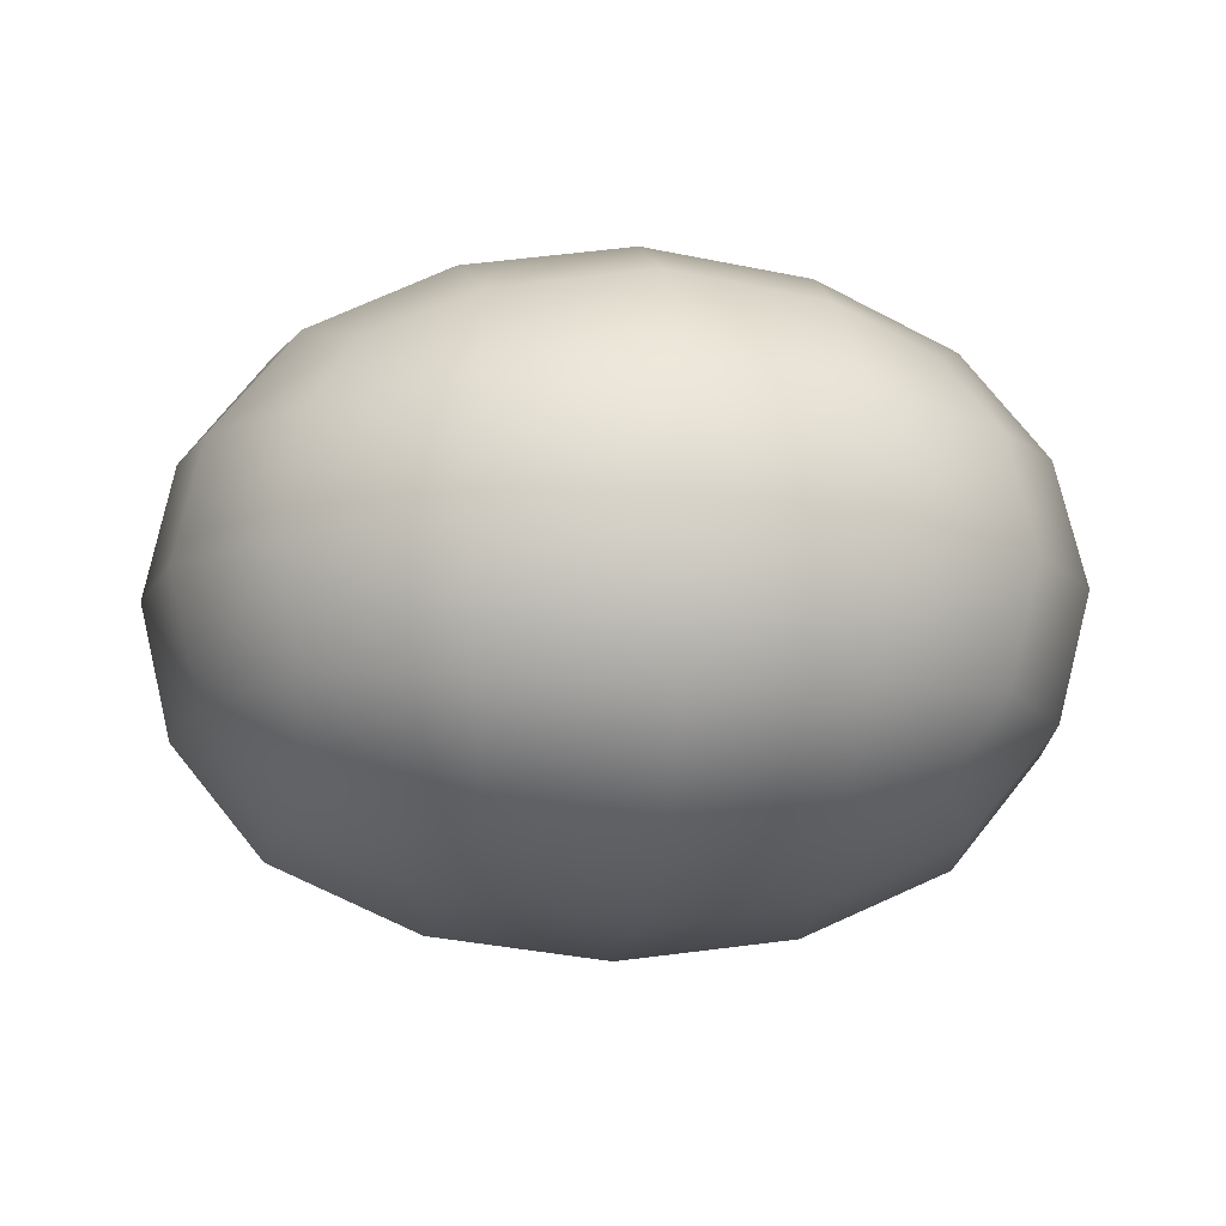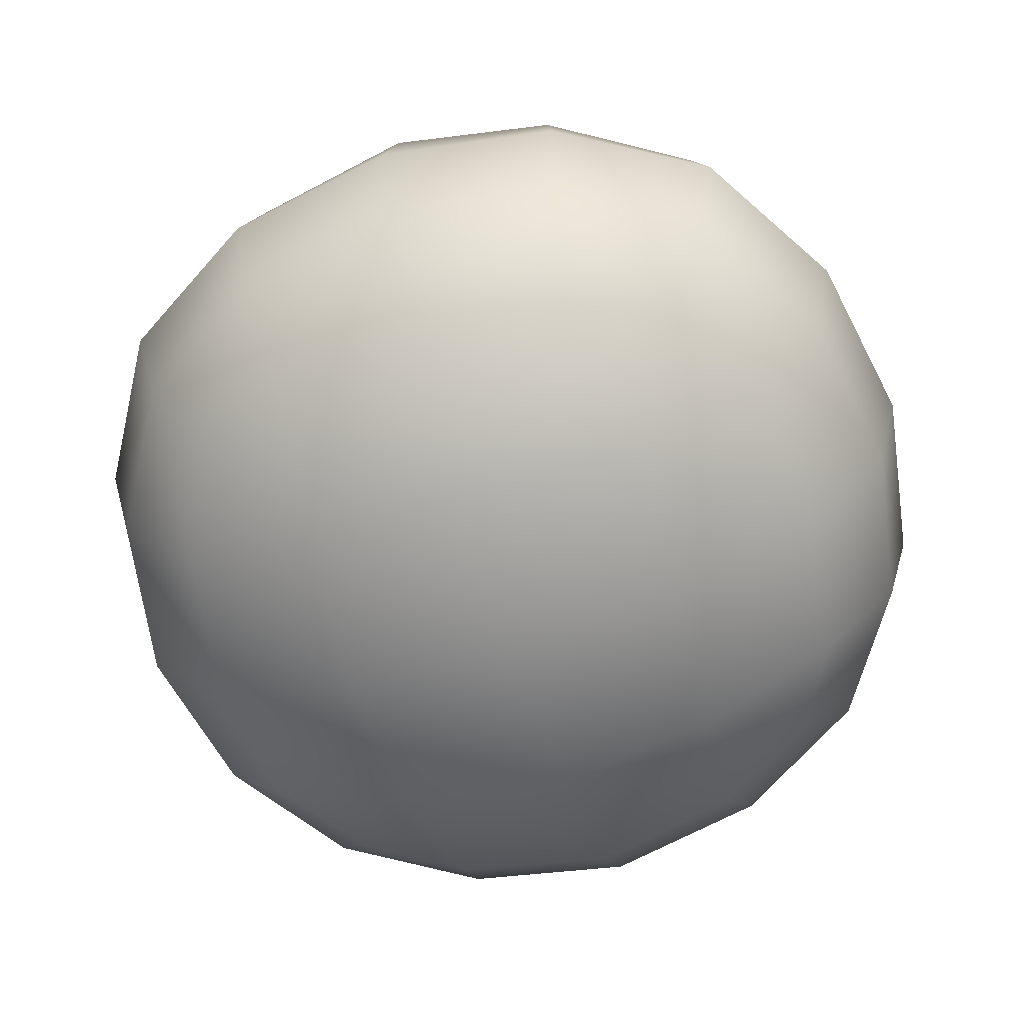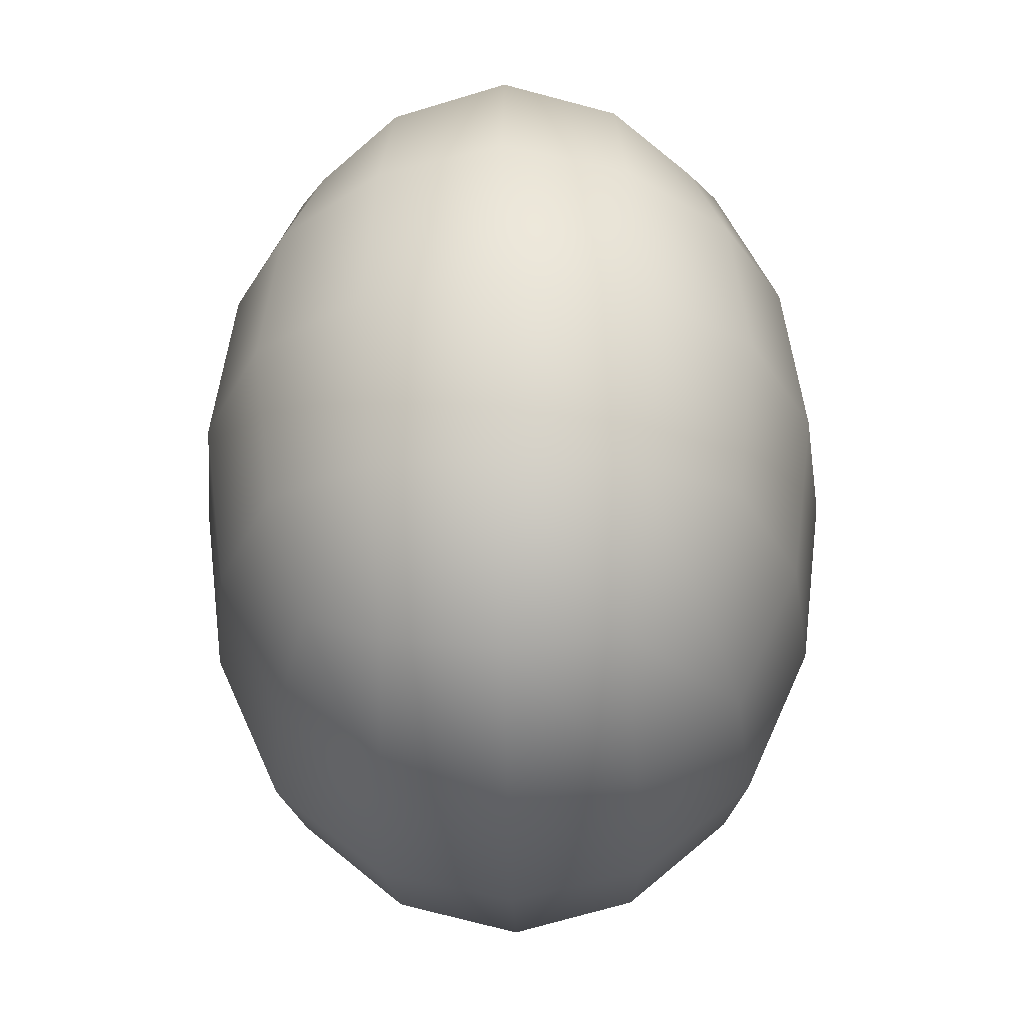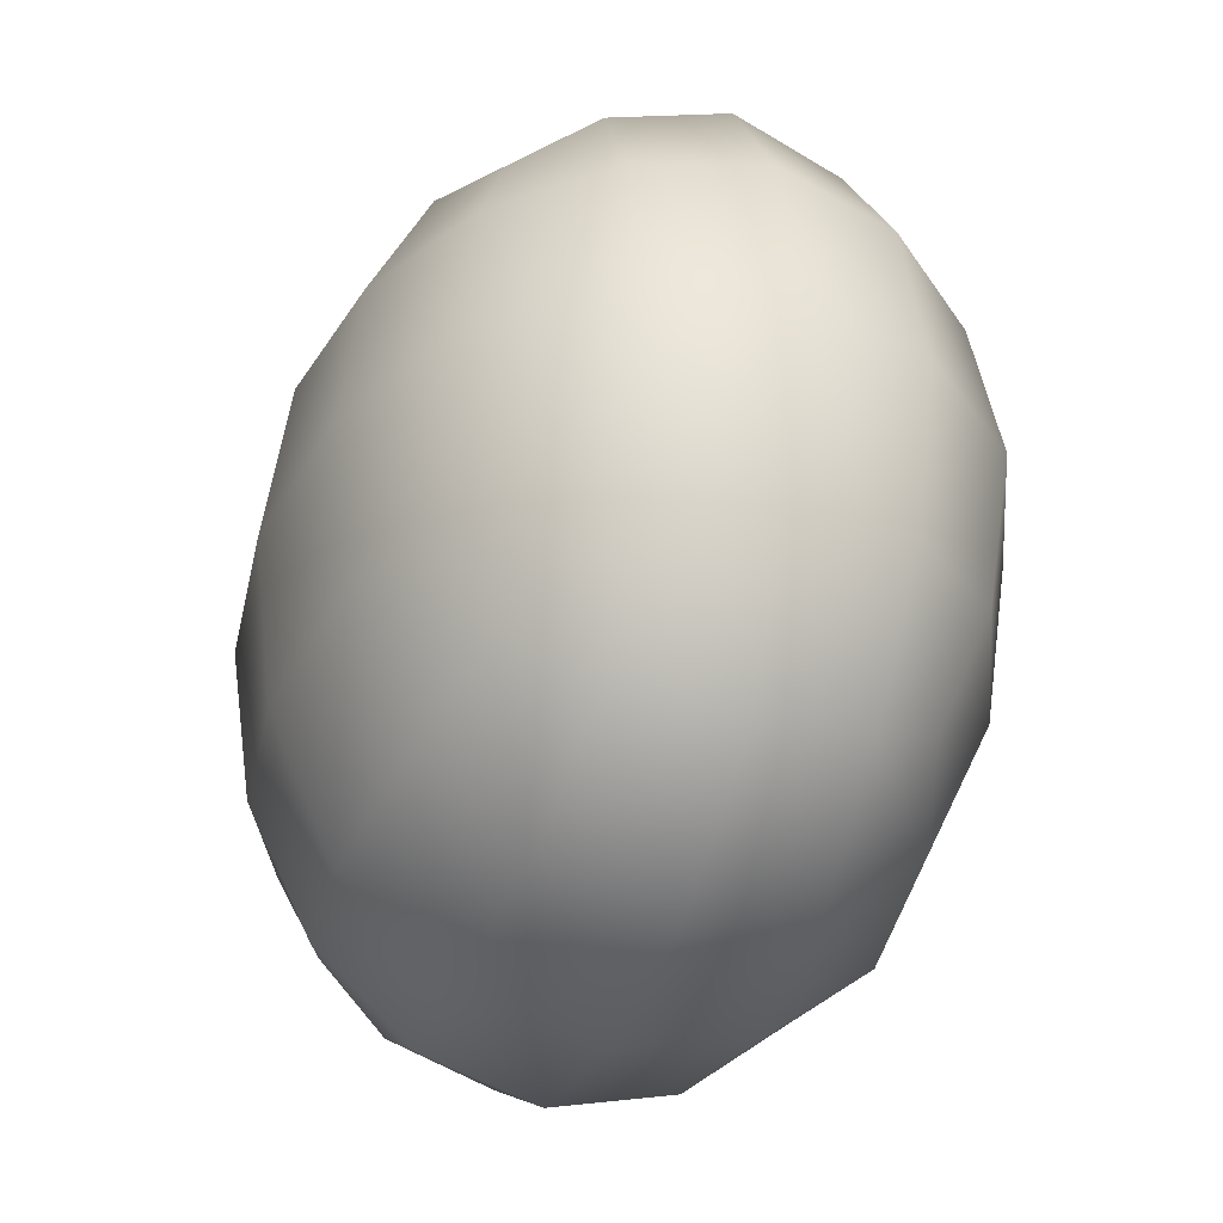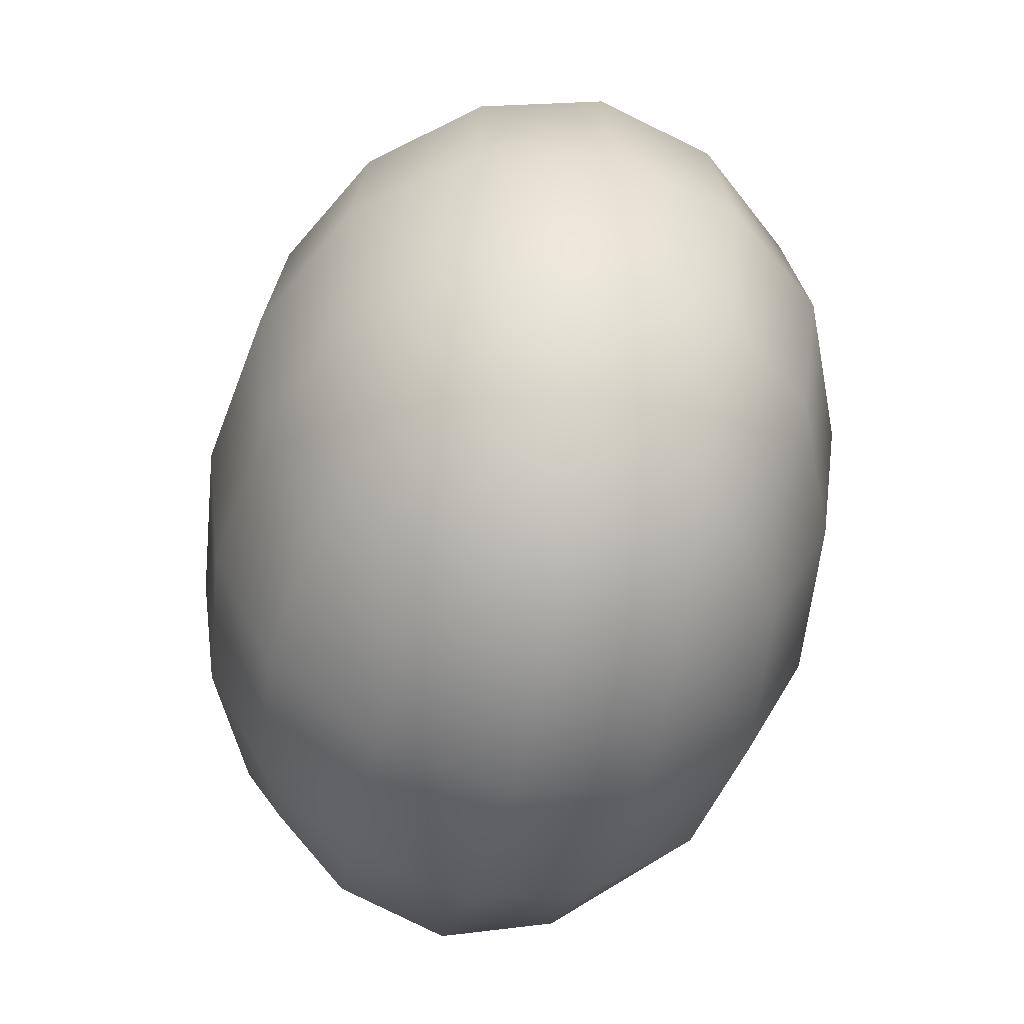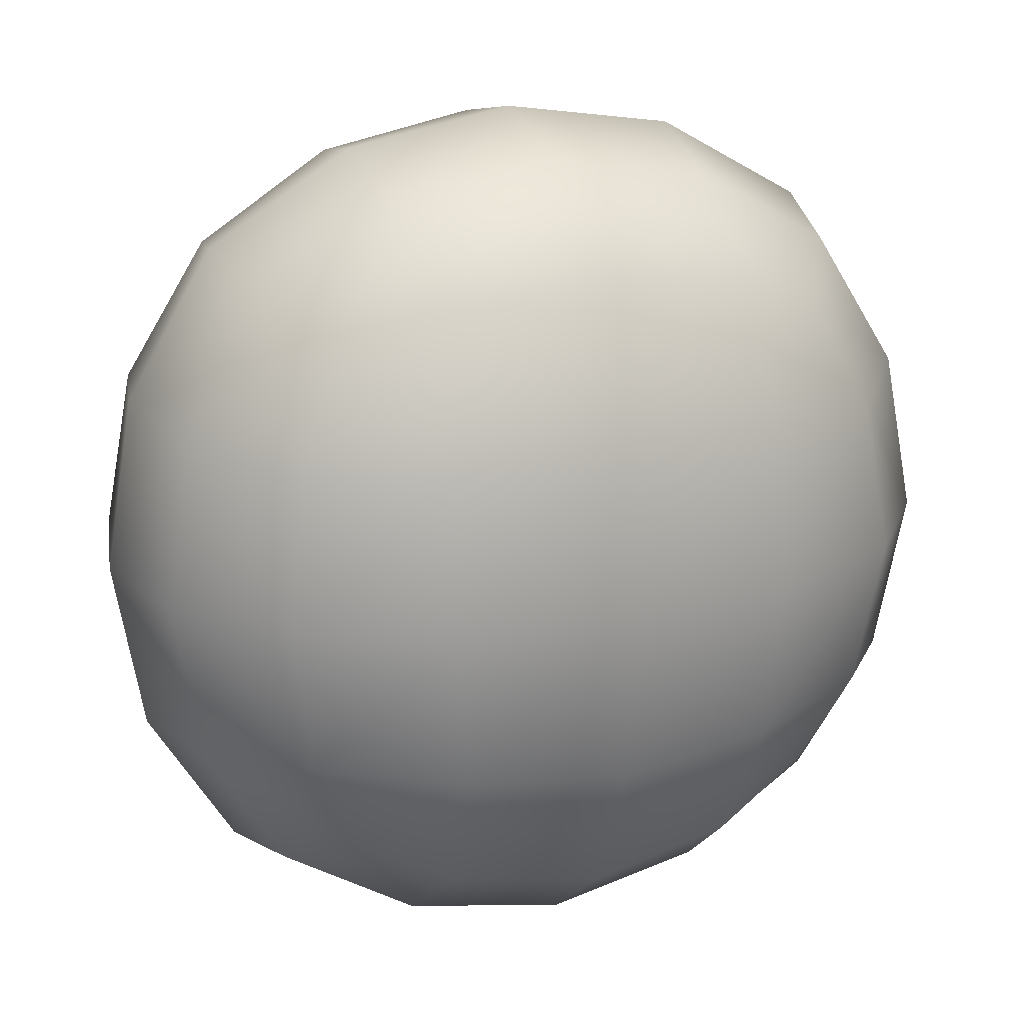
<metadata>
{"format":"obj","ext":"obj","renderer":"f3d","projection":"perspective","resolution":1024,"background":"white","views":[{"elev":-10.1,"azim":-7.6,"up":"+Y"},{"elev":-64.0,"azim":-72.2,"up":"+Y"},{"elev":-29.4,"azim":91.4,"up":"+Z"},{"elev":-36.4,"azim":70.6,"up":"+Z"},{"elev":-53.9,"azim":76.9,"up":"+Z"},{"elev":20.7,"azim":158.2,"up":"+Z"}]}
</metadata>
<code>
g default
v -0.257 -0.266 0.5494
v 0.257 -0.266 0.5494
v -0.2571 0.1165 0.5495
v 0.2571 0.1165 0.5495
v -0.2571 0.1164 0.03377
v 0.2571 0.1164 0.03377
v -0.257 -0.266 0.03371
v 0.257 -0.266 0.03371
v 0.386 -0.1973 0.4568
v 0.386 0.04782 0.4569
v 0.1645 0.2121 0.4569
v -0.1645 0.2121 0.4569
v 0.1645 0.212 0.1264
v -0.1645 0.212 0.1264
v -0.386 0.04779 0.1264
v 0.386 0.04779 0.1264
v 0.1645 0.04774 -0.09518
v -0.1645 0.04774 -0.09518
v 0.1644 -0.1974 -0.09521
v -0.1644 -0.1974 -0.09521
v 0.003763 -0.07474 0.7364
v 0 0.2551 0.2916
v 0 -0.07484 -0.1532
v 0 -0.4047 0.2916
v 0.444 -0.07475 0.2916
v -0.444 -0.07475 0.2916
v 0 -0.2064 0.7065
v -0.1732 -0.07473 0.7065
v 0.1521 -0.2996 0.5948
v 0.3024 -0.1882 0.5949
v 0.1768 -0.07473 0.7065
v 0.00377 0.05694 0.7065
v 0.3025 0.0387 0.5949
v 0.1522 0.1502 0.5949
v -0.3025 0.0387 0.5949
v -0.1522 0.1502 0.5949
v -0.3025 0.1502 0.4446
v 0 0.2329 0.4692
v -0.1768 0.2329 0.2916
v 0.3025 0.1502 0.4446
v 0.1768 0.2329 0.2916
v 0 0.2329 0.1141
v 0.3025 0.1501 0.1387
v 0.1522 0.1501 -0.01165
v -0.3025 0.1501 0.1387
v -0.1522 0.1501 -0.01165
v -0.3025 0.03864 -0.01167
v 0 0.05684 -0.1233
v -0.1768 -0.07482 -0.1233
v 0.3025 0.03864 -0.01167
v 0.1768 -0.07482 -0.1233
v 0 -0.2065 -0.1233
v 0.3024 -0.1882 -0.0117
v 0.1521 -0.2997 -0.01171
v -0.3024 -0.1882 -0.0117
v -0.1521 -0.2997 -0.01171
v -0.3024 -0.2997 0.1386
v 0 -0.3825 0.114
v -0.1767 -0.3825 0.2916
v 0.3024 -0.2997 0.1386
v 0.1767 -0.3825 0.2916
v 0 -0.3825 0.4691
v 0.3024 -0.2996 0.4445
v -0.3024 -0.2996 0.4445
v 0.4141 -0.2064 0.2916
v 0.4141 -0.07473 0.4692
v 0.4141 -0.07477 0.114
v 0.4141 0.05693 0.2916
v -0.4141 -0.2064 0.2916
v -0.4141 -0.07477 0.114
v -0.4141 -0.07473 0.4692
v -0.4141 0.05693 0.2916
v -0.1644 -0.1973 0.6784
v 0 -0.3163 0.6173
v -0.386 -0.1973 0.4568
v -0.3249 -0.07472 0.6173
v -0.1644 -0.3616 0.4568
v 0.3249 -0.07472 0.6173
v 0.1644 -0.3616 0.4568
v 0 0.1668 0.6173
v 0.1644 -0.1973 0.6784
v 0.1645 0.04782 0.6784
v -0.3249 0.1668 0.2916
v 0.3249 0.1668 0.2916
v -0.1609 0.04782 0.6784
v 0 0.1667 -0.03406
v -0.386 0.04782 0.4569
v -0.386 -0.1973 0.1263
v -0.3249 -0.0748 -0.0341
v 0.3249 -0.0748 -0.0341
v 0.386 -0.1973 0.1263
v 0 -0.3164 -0.03413
v 0.1644 -0.3616 0.1263
v -0.1644 -0.3616 0.1263
v -0.3248 -0.3163 0.2916
v 0.3248 -0.3163 0.2916
v -0.1521 -0.2996 0.5948
v -0.3024 -0.1882 0.5949
g GrumpusNose
f 1 97 73 98
f 97 74 27 73
f 73 27 21 28
f 98 73 28 76
f 74 29 81 27
f 29 2 30 81
f 81 30 78 31
f 27 81 31 21
f 21 31 82 32
f 31 78 33 82
f 82 33 4 34
f 32 82 34 80
f 76 28 85 35
f 28 21 32 85
f 85 32 80 36
f 35 85 36 3
f 3 36 12 37
f 36 80 38 12
f 12 38 22 39
f 37 12 39 83
f 80 34 11 38
f 34 4 40 11
f 11 40 84 41
f 38 11 41 22
f 22 41 13 42
f 41 84 43 13
f 13 43 6 44
f 42 13 44 86
f 83 39 14 45
f 39 22 42 14
f 14 42 86 46
f 45 14 46 5
f 5 46 18 47
f 46 86 48 18
f 18 48 23 49
f 47 18 49 89
f 86 44 17 48
f 44 6 50 17
f 17 50 90 51
f 48 17 51 23
f 23 51 19 52
f 51 90 53 19
f 19 53 8 54
f 52 19 54 92
f 89 49 20 55
f 49 23 52 20
f 20 52 92 56
f 55 20 56 7
f 7 56 94 57
f 56 92 58 94
f 94 58 24 59
f 57 94 59 95
f 92 54 93 58
f 54 8 60 93
f 93 60 96 61
f 58 93 61 24
f 24 61 79 62
f 61 96 63 79
f 79 63 2 29
f 62 79 29 74
f 95 59 77 64
f 59 24 62 77
f 77 62 74 97
f 64 77 97 1
f 2 63 9 30
f 63 96 65 9
f 9 65 25 66
f 30 9 66 78
f 96 60 91 65
f 60 8 53 91
f 91 53 90 67
f 65 91 67 25
f 25 67 16 68
f 67 90 50 16
f 16 50 6 43
f 68 16 43 84
f 78 66 10 33
f 66 25 68 10
f 10 68 84 40
f 33 10 40 4
f 7 57 88 55
f 57 95 69 88
f 88 69 26 70
f 55 88 70 89
f 95 64 75 69
f 64 1 98 75
f 75 98 76 71
f 69 75 71 26
f 26 71 87 72
f 71 76 35 87
f 87 35 3 37
f 72 87 37 83
f 89 70 15 47
f 70 26 72 15
f 15 72 83 45
f 47 15 45 5

</code>
